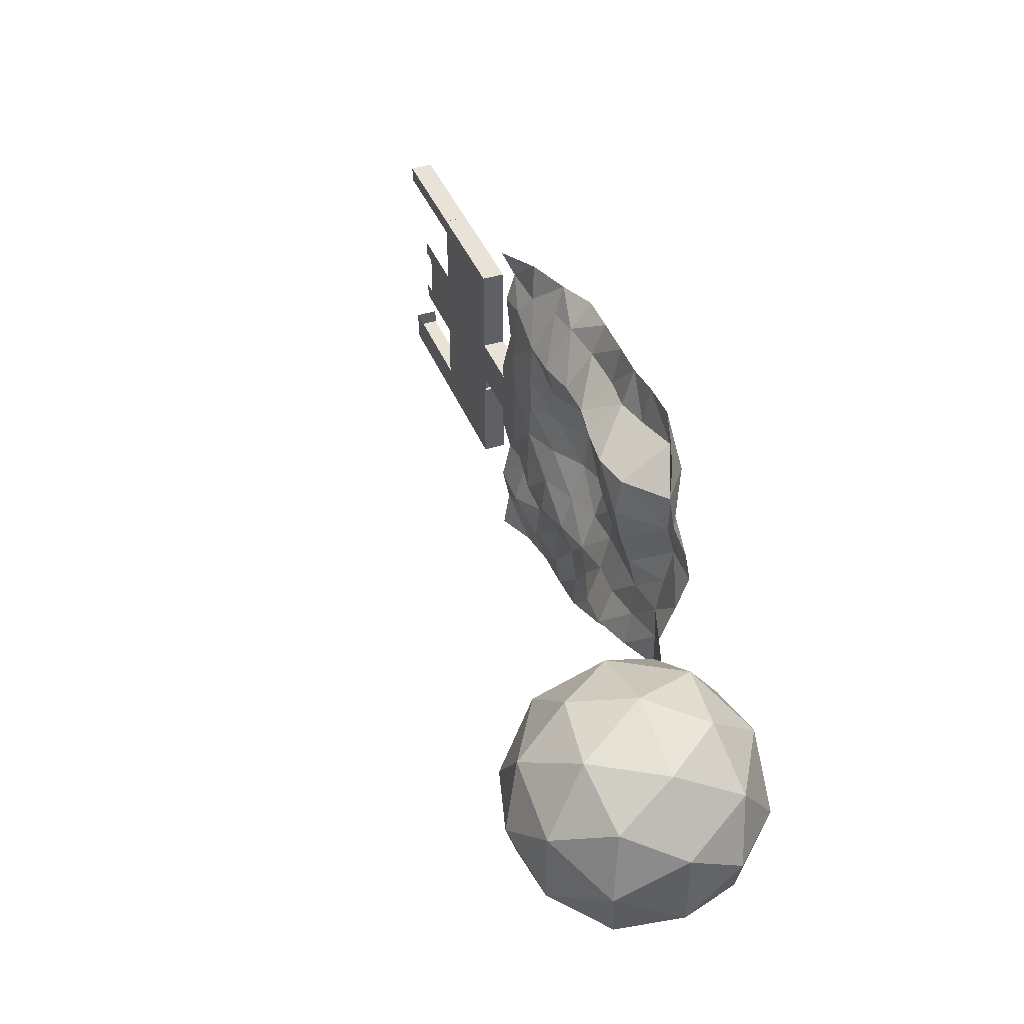
<metadata>
{"format":"obj","ext":"obj","renderer":"f3d","projection":"perspective","resolution":1024,"background":"white","views":[{"elev":41.7,"azim":69.1,"up":"+Z"}]}
</metadata>
<code>
o Plane
v 0 0 2
v 0 0 0
v 30 0 2
v 32 0 0
v 32 0 32
v 32 0 4
v 32 0 2
v 32 0 6
v 30 0 4
v 30 0 10
v 32 0 8
v 32 0 12
v 32 0 10
v 32 0 14
v 30 0 12
v 32 0 18
v 30 0 16
v 32 0 16
v 32 0 20
v 30 0 22
v 30 0 20
v 32 0 22
v 32 0 26
v 32 0 24
v 30 0 28
v 32 0 30
v 32 0 28
v 0 0 32
v 0 0 30
v 2 0 30
v 28 0 2
v 28 0 0
v 30 0 0
v 30 0 32
v 28 0 6
v 30 0 6
v 28 0 10
v 30 0 8
v 30 0 14
v 28 0 12
v 30 0 18
v 28 0 22
v 28 0 20
v 30 0 26
v 30 0 24
v 30 0 30
v 26 0 2
v 28 0 32
v 28 0 4
v 26 0 10
v 28 0 8
v 28 0 14
v 26 0 12
v 28 0 18
v 26 0 16
v 28 0 16
v 28 0 26
v 28 0 24
v 26 0 28
v 26 0 26
v 26 0 30
v 28 0 30
v 28 0 28
v 24 0 0
v 26 0 0
v 26 0 32
v 26 0 4
v 26 0 6
v 24 0 4
v 26 0 8
v 26 0 14
v 24 0 12
v 24 0 14
v 26 0 18
v 24 0 16
v 26 0 20
v 24 0 18
v 24 0 24
v 26 0 22
v 26 0 24
v 24 0 28
v 24 0 30
v 22 0 0
v 22 0 32
v 24 0 32
v 24 0 2
v 24 0 6
v 22 0 4
v 22 0 10
v 24 0 8
v 24 0 10
v 22 0 14
v 22 0 16
v 24 0 20
v 22 0 18
v 22 0 22
v 24 0 22
v 24 0 26
v 20 0 2
v 22 0 2
v 22 0 6
v 20 0 8
v 22 0 8
v 22 0 12
v 20 0 12
v 20 0 14
v 20 0 16
v 22 0 20
v 20 0 18
v 20 0 22
v 20 0 20
v 22 0 26
v 22 0 24
v 20 0 28
v 20 0 26
v 20 0 30
v 22 0 30
v 22 0 28
v 20 0 0
v 18 0 32
v 20 0 32
v 20 0 4
v 20 0 6
v 20 0 10
v 18 0 12
v 18 0 18
v 18 0 22
v 18 0 20
v 18 0 24
v 20 0 24
v 18 0 26
v 16 0 2
v 16 0 0
v 18 0 0
v 16 0 32
v 18 0 4
v 18 0 2
v 16 0 6
v 18 0 6
v 16 0 4
v 16 0 8
v 18 0 8
v 18 0 10
v 18 0 14
v 16 0 12
v 16 0 14
v 16 0 16
v 18 0 16
v 16 0 18
v 16 0 22
v 16 0 24
v 16 0 28
v 16 0 26
v 18 0 30
v 18 0 28
v 14 0 2
v 14 0 32
v 16 0 10
v 14 0 12
v 16 0 20
v 14 0 20
v 14 0 30
v 16 0 30
v 14 0 0
v 14 0 14
v 12 0 12
v 14 0 18
v 14 0 16
v 12 0 18
v 12 0 22
v 14 0 22
v 12 0 30
v 10 0 2
v 10 0 0
v 12 0 0
v 10 0 32
v 12 0 32
v 12 0 2
v 6 0 14
v 12 0 14
v 10 0 12
v 10 0 16
v 12 0 16
v 12 0 20
v 10 0 18
v 10 0 14
v 8 0 12
v 8 0 14
v 8 0 16
v 10 0 20
v 8 0 18
v 10 0 22
v 8 0 30
v 10 0 30
v 6 0 0
v 8 0 0
v 8 0 32
v 8 0 2
v 6 0 12
v 0 0 4
v 8 0 20
v 6 0 22
v 6 0 20
v 8 0 22
v 6 0 30
v 2 0 32
v 4 0 30
v 4 0 32
v 6 0 32
v 2 0 2
v 2 0 0
v 4 0 0
v 4 0 2
v 6 0 2
v 34 0 14
v 34 0 18
v 34 0 16
v 36 0 14
v 36 0 18
v 36 0 16
v 38 0 14
v 38 0 18
v 38 0 16
v 40 0 14
v 40 0 18
v 40 0 16
v 14 0 4
v 10 0 4
v 12 0 4
v 8 0 4
v 2 0 4
v 4 0 4
v 6 0 4
f 210 2 1
f 7 33 3
f 5 46 34
f 6 3 9
f 8 9 36
f 11 36 38
f 13 38 10
f 12 10 15
f 14 15 39
f 18 39 17
f 16 17 41
f 19 41 21
f 22 21 20
f 24 20 45
f 23 45 44
f 27 44 25
f 26 25 46
f 206 29 28
f 3 32 31
f 34 62 48
f 9 31 49
f 36 49 35
f 38 35 51
f 10 51 37
f 15 37 40
f 39 40 52
f 17 52 56
f 41 56 54
f 21 54 43
f 20 43 42
f 45 42 58
f 44 58 57
f 25 57 63
f 46 63 62
f 31 65 47
f 48 61 66
f 49 47 67
f 35 67 68
f 51 68 70
f 37 70 50
f 40 50 53
f 52 53 71
f 56 71 55
f 54 55 74
f 43 74 76
f 42 76 79
f 58 79 80
f 57 80 60
f 63 60 59
f 62 59 61
f 47 64 86
f 66 82 85
f 67 86 69
f 68 69 87
f 70 87 90
f 50 90 91
f 53 91 72
f 71 72 73
f 55 73 75
f 74 75 77
f 76 77 94
f 79 94 97
f 80 97 78
f 60 78 98
f 59 98 81
f 61 81 82
f 86 83 100
f 85 117 84
f 69 100 88
f 87 88 101
f 90 101 103
f 91 103 89
f 72 89 104
f 73 104 92
f 75 92 93
f 77 93 95
f 94 95 108
f 97 108 96
f 78 96 113
f 98 113 112
f 81 112 118
f 82 118 117
f 100 119 99
f 84 116 121
f 88 99 122
f 101 122 123
f 103 123 102
f 89 102 124
f 104 124 105
f 92 105 106
f 93 106 107
f 95 107 109
f 108 109 111
f 96 111 110
f 113 110 130
f 112 130 115
f 118 115 114
f 117 114 116
f 99 134 137
f 121 154 120
f 122 137 136
f 123 136 139
f 102 139 142
f 124 142 143
f 105 143 125
f 106 125 144
f 107 144 148
f 109 148 126
f 111 126 128
f 110 128 127
f 130 127 129
f 115 129 131
f 114 131 155
f 116 155 154
f 137 133 132
f 120 163 135
f 136 132 140
f 139 140 138
f 142 138 141
f 143 141 158
f 125 158 145
f 144 145 146
f 148 146 147
f 126 147 149
f 128 149 160
f 127 160 150
f 129 150 151
f 131 151 153
f 155 153 152
f 154 152 163
f 132 164 156
f 135 162 157
f 229 173 228
f 146 159 165
f 147 165 168
f 149 168 167
f 160 167 161
f 150 161 171
f 156 175 178
f 157 172 177
f 227 178 229
f 165 166 180
f 168 180 183
f 167 183 169
f 161 169 184
f 171 184 170
f 178 174 173
f 177 194 176
f 140 156 227
f 180 181 186
f 183 186 182
f 169 182 185
f 184 185 190
f 170 190 192
f 173 196 198
f 176 193 197
f 231 1 200
f 186 187 188
f 182 188 189
f 185 189 191
f 190 191 201
f 192 201 204
f 198 195 214
f 197 205 209
f 188 199 179
f 204 203 202
f 208 30 206
f 209 207 208
f 213 211 210
f 214 212 213
f 217 14 18
f 216 18 16
f 220 215 217
f 219 217 216
f 223 218 220
f 222 220 219
f 226 221 223
f 225 223 222
f 228 198 230
f 230 214 233
f 232 210 231
f 233 213 232
f 210 211 2
f 7 4 33
f 5 26 46
f 6 7 3
f 8 6 9
f 11 8 36
f 13 11 38
f 12 13 10
f 14 12 15
f 18 14 39
f 16 18 17
f 19 16 41
f 22 19 21
f 24 22 20
f 23 24 45
f 27 23 44
f 26 27 25
f 206 30 29
f 3 33 32
f 34 46 62
f 9 3 31
f 36 9 49
f 38 36 35
f 10 38 51
f 15 10 37
f 39 15 40
f 17 39 52
f 41 17 56
f 21 41 54
f 20 21 43
f 45 20 42
f 44 45 58
f 25 44 57
f 46 25 63
f 31 32 65
f 48 62 61
f 49 31 47
f 35 49 67
f 51 35 68
f 37 51 70
f 40 37 50
f 52 40 53
f 56 52 71
f 54 56 55
f 43 54 74
f 42 43 76
f 58 42 79
f 57 58 80
f 63 57 60
f 62 63 59
f 47 65 64
f 66 61 82
f 67 47 86
f 68 67 69
f 70 68 87
f 50 70 90
f 53 50 91
f 71 53 72
f 55 71 73
f 74 55 75
f 76 74 77
f 79 76 94
f 80 79 97
f 60 80 78
f 59 60 98
f 61 59 81
f 86 64 83
f 85 82 117
f 69 86 100
f 87 69 88
f 90 87 101
f 91 90 103
f 72 91 89
f 73 72 104
f 75 73 92
f 77 75 93
f 94 77 95
f 97 94 108
f 78 97 96
f 98 78 113
f 81 98 112
f 82 81 118
f 100 83 119
f 84 117 116
f 88 100 99
f 101 88 122
f 103 101 123
f 89 103 102
f 104 89 124
f 92 104 105
f 93 92 106
f 95 93 107
f 108 95 109
f 96 108 111
f 113 96 110
f 112 113 130
f 118 112 115
f 117 118 114
f 99 119 134
f 121 116 154
f 122 99 137
f 123 122 136
f 102 123 139
f 124 102 142
f 105 124 143
f 106 105 125
f 107 106 144
f 109 107 148
f 111 109 126
f 110 111 128
f 130 110 127
f 115 130 129
f 114 115 131
f 116 114 155
f 137 134 133
f 120 154 163
f 136 137 132
f 139 136 140
f 142 139 138
f 143 142 141
f 125 143 158
f 144 125 145
f 148 144 146
f 126 148 147
f 128 126 149
f 127 128 160
f 129 127 150
f 131 129 151
f 155 131 153
f 154 155 152
f 132 133 164
f 135 163 162
f 229 178 173
f 146 145 159
f 147 146 165
f 149 147 168
f 160 149 167
f 150 160 161
f 156 164 175
f 157 162 172
f 227 156 178
f 165 159 166
f 168 165 180
f 167 168 183
f 161 167 169
f 171 161 184
f 178 175 174
f 177 172 194
f 140 132 156
f 180 166 181
f 183 180 186
f 169 183 182
f 184 169 185
f 170 184 190
f 173 174 196
f 176 194 193
f 231 210 1
f 186 181 187
f 182 186 188
f 185 182 189
f 190 185 191
f 192 190 201
f 198 196 195
f 197 193 205
f 188 187 199
f 204 201 203
f 208 207 30
f 209 205 207
f 213 212 211
f 214 195 212
f 217 215 14
f 216 217 18
f 220 218 215
f 219 220 217
f 223 221 218
f 222 223 220
f 226 224 221
f 225 226 223
f 228 173 198
f 230 198 214
f 232 213 210
f 233 214 213
o Plane.005
v 0 0 30
v 0 0 2
v 32 0 32
v 0 0 32
v 30 0 32
v 28 0 32
v 26 0 32
v 22 0 32
v 24 0 32
v 18 0 32
v 20 0 32
v 16 0 32
v 14 0 32
v 10 0 32
v 12 0 32
v 8 0 32
v 2 0 32
v 4 0 32
v 6 0 32
v 32 0 4
v 32 0 2
v 32 0 6
v 32 0 8
v 32 0 12
v 32 0 10
v 32 0 14
v 32 0 18
v 32 0 20
v 32 0 22
v 32 0 26
v 32 0 24
v 32 0 30
v 32 0 28
v 2 0 2
v 8 0 2
v 6 0 2
v 12 0 2
v 10 0 2
v 14 0 2
v 18 0 0
v 16 0 2
v 20 0 0
v 22 0 0
v 26 0 0
v 24 0 0
v 30 0 0
v 28 0 0
v 32 0 0
v 4 0 2
v 0 3 30
v 0 3 2
v 32 3 32
v 0 3 32
v 30 3 32
v 28 3 32
v 26 3 32
v 22 3 32
v 24 3 32
v 18 3 32
v 20 3 32
v 16 3 32
v 14 3 32
v 10 3 32
v 12 3 32
v 8 3 32
v 2 3 32
v 4 3 32
v 6 3 32
v 32 3 4
v 32 3 2
v 32 3 6
v 32 3 8
v 32 3 12
v 32 3 10
v 32 3 14
v 32 3 18
v 32 3 20
v 32 3 22
v 32 3 26
v 32 3 24
v 32 3 30
v 32 3 28
v 2 3 2
v 8 3 2
v 6 3 2
v 12 3 2
v 10 3 2
v 14 3 2
v 18 3 0
v 16 3 2
v 20 3 0
v 22 3 0
v 26 3 0
v 24 3 0
v 30 3 0
v 28 3 0
v 32 3 0
v 4 3 2
v 32 0 12
v 32 0 14
v 32 0 18
v 32 0 20
v 32 3 12
v 32 3 14
v 32 3 18
v 32 3 20
v 32 0 12
v 32 0 14
v 32 0 18
v 32 0 20
v 32 3 12
v 32 3 14
v 32 3 18
v 32 3 20
v 32.5 0 12
v 32.5 0 14
v 32.5 0 18
v 32.5 0 20
v 32.5 3 12
v 32.5 3 14
v 32.5 3 18
v 32.5 3 20
v 40.64 0 14
v 40.64 0 18
v 40.64 0 20
v 40.64 3 14
v 40.64 3 18
v 40.64 3 20
v 39.01 3 14
v 37.38 3 14
v 35.75 3 14
v 34.13 3 14
v 34.13 0 14
v 35.75 0 14
v 37.38 0 14
v 39.01 0 14
v 34.13 0 18
v 35.75 0 18
v 37.38 0 18
v 39.01 0 18
v 39.01 3 18
v 37.38 3 18
v 35.75 3 18
v 34.13 3 18
v 39.01 3 20
v 37.38 3 20
v 35.75 3 20
v 34.13 3 20
v 34.13 0 20
v 35.75 0 20
v 37.38 0 20
v 39.01 0 20
v 0 0 4
v 0 3 4
v 32 3 16
v 32 0 16
v 32.5 3 16
v 32.5 0 16
v 40.64 3 16
v 40.64 0 16
v 34.13 3 16
v 39.01 0 16
v 39.01 3 16
v 37.38 3 16
v 35.75 3 16
v 34.13 0 16
v 35.75 0 16
v 37.38 0 16
v 15.98 0 30.02
v 15.98 0 32.02
v 15.98 3 30.02
v 15.98 3 32.02
f 296 248 247
f 323 272 274
f 302 254 253
f 318 282 269
f 300 252 251
f 324 273 275
f 306 258 257
f 283 237 234
f 287 236 238
f 325 275 276
f 312 264 263
f 286 250 237
f 327 276 278
f 314 266 265
f 303 281 254
f 288 238 239
f 329 277 280
f 304 253 255
f 285 265 236
f 289 239 240
f 330 279 281
f 305 255 256
f 291 240 242
f 316 235 267
f 307 256 258
f 293 241 244
f 331 267 282
f 260 335 334
f 294 243 245
f 317 269 268
f 310 338 339
f 295 245 246
f 319 271 270
f 311 261 262
f 297 246 248
f 322 274 273
f 313 262 264
f 298 247 249
f 326 278 277
f 290 242 241
f 315 263 266
f 301 249 252
f 328 280 279
f 292 244 243
f 321 270 272
f 299 251 250
f 320 268 271
f 334 343 342
f 339 346 347
f 306 332 336
f 261 339 335
f 308 336 337
f 259 337 333
f 257 333 332
f 309 334 338
f 349 389 341
f 354 342 346
f 335 347 343
f 336 340 344
f 337 344 345
f 332 341 340
f 338 342 346
f 333 345 341
f 346 355 347
f 343 350 342
f 347 351 343
f 340 352 344
f 344 353 345
f 341 348 340
f 343 346 342
f 341 344 340
f 361 357 358
f 360 373 374
f 362 392 359
f 374 361 378
f 385 357 373
f 378 358 385
f 345 390 353
f 369 401 368
f 368 400 367
f 367 399 366
f 355 382 351
f 382 380 383
f 383 379 384
f 384 378 385
f 351 370 350
f 382 371 370
f 383 372 371
f 384 373 372
f 354 381 355
f 377 380 381
f 376 379 380
f 375 378 379
f 377 350 354
f 376 370 377
f 375 371 376
f 374 372 375
f 284 386 235
f 391 388 389
f 393 396 395
f 399 390 391
f 399 398 394
f 400 397 398
f 401 396 397
f 341 388 345
f 353 394 365
f 363 396 362
f 356 395 369
f 364 397 363
f 365 398 364
f 359 393 356
f 366 391 349
f 402 405 403
f 296 297 248
f 323 321 272
f 302 303 254
f 318 331 282
f 300 301 252
f 324 322 273
f 306 307 258
f 283 286 237
f 287 285 236
f 325 324 275
f 312 313 264
f 286 299 250
f 327 325 276
f 314 315 266
f 303 330 281
f 288 287 238
f 329 326 277
f 304 302 253
f 285 314 265
f 289 288 239
f 330 328 279
f 305 304 255
f 291 289 240
f 316 284 235
f 307 305 256
f 293 290 241
f 331 316 267
f 260 261 335
f 294 292 243
f 317 318 269
f 310 309 338
f 295 294 245
f 319 320 271
f 311 310 261
f 297 295 246
f 322 323 274
f 313 311 262
f 298 296 247
f 326 327 278
f 290 291 242
f 315 312 263
f 301 298 249
f 328 329 280
f 292 293 244
f 321 319 270
f 299 300 251
f 320 317 268
f 334 335 343
f 339 338 346
f 306 257 332
f 261 310 339
f 308 306 336
f 259 308 337
f 257 259 333
f 309 260 334
f 349 391 389
f 354 350 342
f 335 339 347
f 336 332 340
f 337 336 344
f 332 333 341
f 338 334 342
f 333 337 345
f 346 354 355
f 343 351 350
f 347 355 351
f 340 348 352
f 344 352 353
f 341 349 348
f 343 347 346
f 341 345 344
f 361 360 357
f 360 357 373
f 362 396 392
f 374 360 361
f 385 358 357
f 378 361 358
f 345 388 390
f 369 395 401
f 368 401 400
f 367 400 399
f 355 381 382
f 382 381 380
f 383 380 379
f 384 379 378
f 351 382 370
f 382 383 371
f 383 384 372
f 384 385 373
f 354 377 381
f 377 376 380
f 376 375 379
f 375 374 378
f 377 370 350
f 376 371 370
f 375 372 371
f 374 373 372
f 284 387 386
f 391 390 388
f 393 392 396
f 399 394 390
f 399 400 398
f 400 401 397
f 401 395 396
f 341 389 388
f 353 390 394
f 363 397 396
f 356 393 395
f 364 398 397
f 365 394 398
f 359 392 393
f 366 399 391
f 402 404 405
o Grid
v 39.75 -0.06217 41.34
v 44.7 2.737 41.55
v 50.04 4.951 41.13
v 54.84 6.953 41.17
v 60.12 6.844 41.15
v 65.31 6.855 40.84
v 69.77 6.774 40.62
v 74.2 7.136 40.68
v 79.65 6.889 41.06
v 85.28 4.759 41.61
v 90.16 2.754 41.6
v 39.73 1.834 37.25
v 45.87 2.149 37.09
v 50.69 3.542 37.47
v 54.87 4.112 37.65
v 59.94 5.107 36.74
v 65.33 5.751 35.63
v 69.76 5.229 35.5
v 74.08 6.281 35.38
v 79.49 7.614 35.67
v 85.14 6.645 36.27
v 90.13 2.762 36.55
v 39.87 0.5668 33.51
v 44.14 0.6191 34.15
v 49.63 0.6269 31.59
v 54.55 0.7734 31.51
v 59.47 1.749 31.56
v 64.51 1.779 31.56
v 69.61 0.7641 31.51
v 74.65 0.1568 31.43
v 79.68 1.133 31.39
v 84.88 5.652 31.24
v 89.87 3.722 31.27
v 39.54 1.374 26.89
v 44.35 -0.1684 26.86
v 49.59 0.408 26.47
v 54.34 2.111 26.58
v 59.11 4.075 26.72
v 64.16 4.136 26.73
v 69.44 2.187 26.62
v 74.62 0.4682 26.48
v 79.63 0.3239 26.44
v 84.78 5.525 26.16
v 90 5.65 26.09
v 39.66 0.02102 21.45
v 44.66 -0.000298 21.45
v 49.55 0.56 21.47
v 54.18 2.859 21.58
v 58.83 5.502 21.7
v 63.81 6.053 21.72
v 69.12 4.091 21.61
v 74.36 1.896 21.5
v 79.38 1.431 21.42
v 84.27 6.919 21.24
v 89.51 6.709 21.2
v 39.66 0 16.45
v 44.66 0 16.45
v 49.6 0.3071 16.45
v 54.27 2.15 16.48
v 58.84 4.954 16.51
v 63.7 6.152 16.51
v 68.83 5.196 16.47
v 73.95 3.723 16.45
v 79 2.989 16.4
v 83.89 5.931 16.26
v 89.17 5.212 16.29
v 39.66 0.01646 11.45
v 44.66 0.0196 11.45
v 49.66 0.01784 11.45
v 54.49 0.9526 11.4
v 59.16 3.034 11.32
v 63.9 4.644 11.28
v 68.82 4.834 11.33
v 73.8 4.59 11.4
v 78.85 4.278 11.4
v 84.05 4.904 11.35
v 89.35 3.053 11.38
v 39.66 1.184 6.448
v 44.66 1.708 6.464
v 49.66 0.204 6.447
v 54.62 0.3337 6.406
v 59.47 1.558 6.306
v 64.27 2.669 6.262
v 69.11 3.458 6.324
v 74.02 3.135 6.406
v 79.06 3.909 6.414
v 84.28 5.001 6.403
v 89.5 3.686 6.418
v 39.77 -0.0114 1.433
v 44.74 0.05608 0.3708
v 49.48 2.084 1.414
v 54.72 2.731 1.415
v 59.61 3.171 1.368
v 64.54 3.306 1.357
v 69.47 1.417 1.385
v 74.41 1.167 1.434
v 79.42 2.732 1.441
v 84.54 4.906 1.42
v 89.63 3.929 1.436
v 39.66 0.9882 -3.54
v 45.62 2.169 -3.536
v 49.51 1.591 -3.316
v 55.27 2.464 -3.849
v 60 3.727 -4.111
v 65 4.448 -4.262
v 70.21 4.721 -4.099
v 74.03 6.704 -2.8
v 78.92 8.252 -2.598
v 84.55 5.811 -3.595
v 89.66 3.222 -3.578
v 39.66 0.1788 -8.553
v 44.59 2.249 -8.547
v 49.73 3.081 -8.57
v 55.1 3.286 -8.972
v 59.96 3.536 -9.003
v 64.87 5.159 -8.916
v 69.93 7.383 -8.349
v 73.67 8.572 -7.705
v 78.61 8.027 -8.108
v 84.44 4.07 -8.686
v 89.66 1.146 -8.553
f 407 417 406
f 408 418 407
f 408 420 419
f 410 420 409
f 411 421 410
f 412 422 411
f 412 424 423
f 413 425 424
f 414 426 425
f 415 427 426
f 417 429 428
f 418 430 429
f 419 431 430
f 420 432 431
f 421 433 432
f 423 433 422
f 423 435 434
f 424 436 435
f 425 437 436
f 426 438 437
f 428 440 439
f 430 440 429
f 430 442 441
f 432 442 431
f 432 444 443
f 433 445 444
f 434 446 445
f 435 447 446
f 436 448 447
f 437 449 448
f 440 450 439
f 441 451 440
f 441 453 452
f 443 453 442
f 443 455 454
f 444 456 455
f 445 457 456
f 446 458 457
f 448 458 447
f 448 460 459
f 451 461 450
f 451 463 462
f 452 464 463
f 453 465 464
f 454 466 465
f 455 467 466
f 456 468 467
f 457 469 468
f 459 469 458
f 459 471 470
f 462 472 461
f 463 473 462
f 463 475 474
f 464 476 475
f 465 477 476
f 467 477 466
f 467 479 478
f 468 480 479
f 470 480 469
f 471 481 470
f 473 483 472
f 473 485 484
f 475 485 474
f 475 487 486
f 476 488 487
f 478 488 477
f 479 489 478
f 480 490 479
f 481 491 480
f 482 492 481
f 484 494 483
f 484 496 495
f 486 496 485
f 487 497 486
f 488 498 487
f 489 499 488
f 490 500 489
f 491 501 490
f 492 502 491
f 493 503 492
f 495 505 494
f 495 507 506
f 497 507 496
f 498 508 497
f 499 509 498
f 500 510 499
f 501 511 500
f 502 512 501
f 503 513 502
f 503 515 514
f 505 517 516
f 506 518 517
f 508 518 507
f 509 519 508
f 510 520 509
f 510 522 521
f 511 523 522
f 512 524 523
f 514 524 513
f 515 525 514
f 407 418 417
f 408 419 418
f 408 409 420
f 410 421 420
f 411 422 421
f 412 423 422
f 412 413 424
f 413 414 425
f 414 415 426
f 415 416 427
f 417 418 429
f 418 419 430
f 419 420 431
f 420 421 432
f 421 422 433
f 423 434 433
f 423 424 435
f 424 425 436
f 425 426 437
f 426 427 438
f 428 429 440
f 430 441 440
f 430 431 442
f 432 443 442
f 432 433 444
f 433 434 445
f 434 435 446
f 435 436 447
f 436 437 448
f 437 438 449
f 440 451 450
f 441 452 451
f 441 442 453
f 443 454 453
f 443 444 455
f 444 445 456
f 445 446 457
f 446 447 458
f 448 459 458
f 448 449 460
f 451 462 461
f 451 452 463
f 452 453 464
f 453 454 465
f 454 455 466
f 455 456 467
f 456 457 468
f 457 458 469
f 459 470 469
f 459 460 471
f 462 473 472
f 463 474 473
f 463 464 475
f 464 465 476
f 465 466 477
f 467 478 477
f 467 468 479
f 468 469 480
f 470 481 480
f 471 482 481
f 473 484 483
f 473 474 485
f 475 486 485
f 475 476 487
f 476 477 488
f 478 489 488
f 479 490 489
f 480 491 490
f 481 492 491
f 482 493 492
f 484 495 494
f 484 485 496
f 486 497 496
f 487 498 497
f 488 499 498
f 489 500 499
f 490 501 500
f 491 502 501
f 492 503 502
f 493 504 503
f 495 506 505
f 495 496 507
f 497 508 507
f 498 509 508
f 499 510 509
f 500 511 510
f 501 512 511
f 502 513 512
f 503 514 513
f 503 504 515
f 505 506 517
f 506 507 518
f 508 519 518
f 509 520 519
f 510 521 520
f 510 511 522
f 511 512 523
f 512 513 524
f 514 525 524
f 515 526 525
o Icosphere
v 103.8 11.13 0.8684
v 91.09 1.449 -8.341
v 108.6 1.449 -14.03
v 119.4 1.449 0.8684
v 108.6 1.449 15.77
v 91.09 1.449 10.08
v 98.93 -14.22 -14.03
v 116.4 -14.22 -8.341
v 116.4 -14.22 10.08
v 98.93 -14.22 15.77
v 88.1 -14.22 0.8684
v 103.8 -23.9 0.8684
v 106.6 8.517 -7.89
v 96.32 8.517 -4.545
v 99.16 2.825 -13.3
v 88.87 2.825 0.8684
v 96.32 8.517 6.282
v 113 8.517 0.8684
v 115.8 2.825 -7.89
v 106.6 8.517 9.627
v 115.8 2.825 9.627
v 99.16 2.825 15.04
v 87.11 -6.385 -4.545
v 87.11 -6.385 6.282
v 103.8 -6.385 -16.65
v 93.47 -6.385 -13.3
v 120.4 -6.385 -4.545
v 114.1 -6.385 -13.3
v 114.1 -6.385 15.04
v 120.4 -6.385 6.282
v 93.47 -6.385 15.04
v 103.8 -6.385 18.39
v 91.71 -15.59 -7.89
v 108.4 -15.59 -13.3
v 118.7 -15.59 0.8684
v 108.4 -15.59 15.04
v 91.71 -15.59 9.627
v 100.9 -21.29 -7.89
v 94.56 -21.29 0.8684
v 111.2 -21.29 -4.545
v 111.2 -21.29 6.282
v 100.9 -21.29 9.627
f 527 539 540
f 528 542 540
f 527 544 539
f 527 546 544
f 527 543 546
f 528 549 542
f 529 551 541
f 530 553 545
f 531 555 547
f 532 557 548
f 528 552 549
f 529 554 551
f 530 556 553
f 531 558 555
f 532 550 557
f 533 564 559
f 534 566 560
f 535 567 561
f 536 568 562
f 537 565 563
f 565 538 568
f 565 568 563
f 563 568 536
f 568 538 567
f 568 567 562
f 562 567 535
f 567 538 566
f 567 566 561
f 561 566 534
f 566 538 564
f 566 564 560
f 560 564 533
f 564 538 565
f 564 565 559
f 559 565 537
f 550 537 563
f 550 563 557
f 557 563 536
f 558 536 562
f 558 562 555
f 555 562 535
f 556 535 561
f 556 561 553
f 553 561 534
f 554 534 560
f 554 560 551
f 551 560 533
f 552 533 559
f 552 559 549
f 549 559 537
f 557 536 558
f 557 558 548
f 548 558 531
f 555 535 556
f 555 556 547
f 547 556 530
f 553 534 554
f 553 554 545
f 545 554 529
f 551 533 552
f 551 552 541
f 541 552 528
f 549 537 550
f 549 550 542
f 542 550 532
f 543 532 548
f 543 548 546
f 546 548 531
f 546 531 547
f 546 547 544
f 544 547 530
f 544 530 545
f 544 545 539
f 539 545 529
f 542 532 543
f 542 543 540
f 540 543 527
f 539 529 541
f 539 541 540
f 540 541 528

</code>
